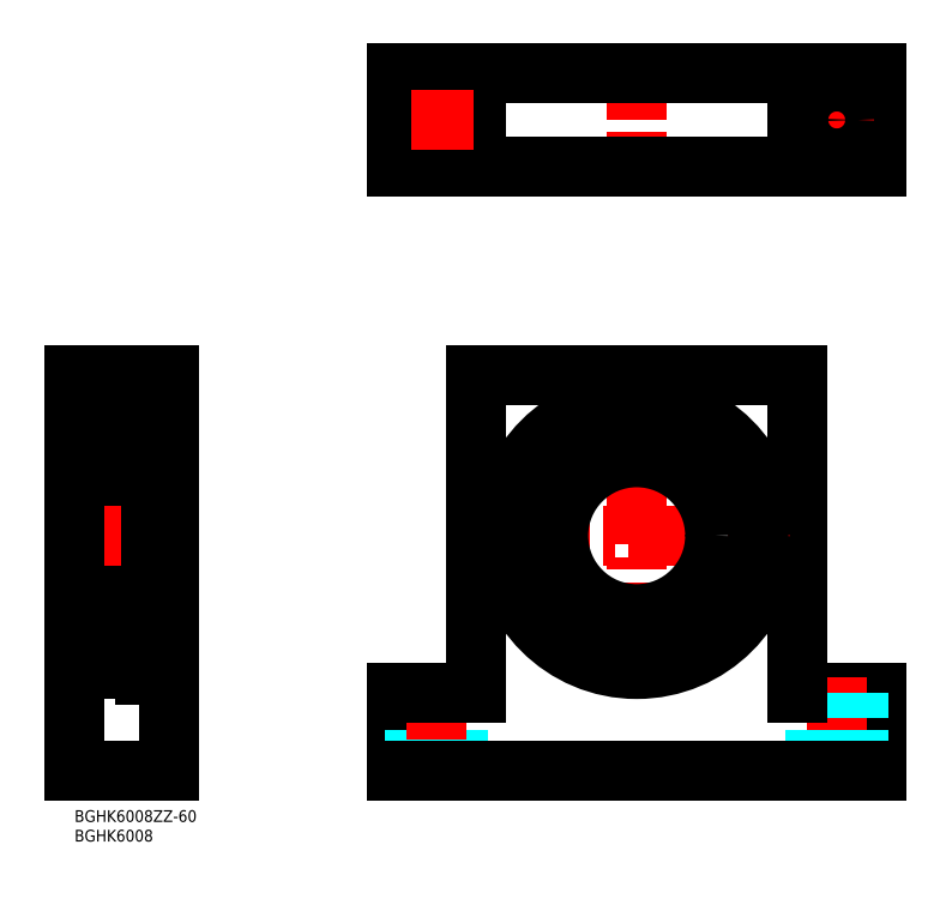
<metadata>
{"format":"dxf","ext":"dxf","renderer":"ezdxf+matplotlib","layout":"modelspace","background":"white","min_lineweight":24,"dpi":150}
</metadata>
<code>
0
SECTION
2
ENTITIES
0
INSERT
8
MSM_CONTINUOUS
2
*U4
10
0
20
0
30
0
0
INSERT
8
MSM_CONTINUOUS
2
*U5
10
0
20
0
30
0
0
LINE
8
MSM_CONTINUOUS
10
184.3
20
30
30
0
11
204.3
21
30
31
0
0
LINE
8
MSM_CONTINUOUS
10
204.3
20
30
30
0
11
204.3
21
10
31
0
0
LINE
8
MSM_CENTER
10
194.3
20
34
30
0
11
194.3
21
6
31
0
0
LINE
8
MSM_DASHED
10
188.8
20
30
30
0
11
188.8
21
10
31
0
0
LINE
8
MSM_DASHED
10
199.8
20
30
30
0
11
199.8
21
10
31
0
0
LINE
8
MSM_CONTINUOUS
10
102.3
20
111
30
0
11
184.3
21
111
31
0
0
LINE
8
MSM_CONTINUOUS
10
4
20
36
30
0
11
18
21
36
31
0
0
LINE
8
MSM_CONTINUOUS
10
0
20
40
30
0
11
3
21
40
31
0
0
LINE
8
MSM_CONTINUOUS
10
82.32
20
30
30
0
11
82.32
21
10
31
0
0
LINE
8
MSM_CONTINUOUS
10
0
20
10
30
0
11
24
21
10
31
0
0
LINE
8
MSM_DASHED
10
86.82
20
30
30
0
11
86.82
21
10
31
0
0
LINE
8
MSM_CONTINUOUS
10
0
20
111
30
0
11
24
21
111
31
0
0
LINE
8
MSM_CONTINUOUS
10
0
20
100
30
0
11
3
21
100
31
0
0
LINE
8
MSM_CONTINUOUS
10
4
20
104
30
0
11
18
21
104
31
0
0
LINE
8
MSM_DASHED
10
97.82
20
30
30
0
11
97.82
21
10
31
0
0
LINE
8
MSM_CENTER
10
92.32
20
34
30
0
11
92.32
21
6
31
0
0
LINE
8
MSM_CONTINUOUS
10
82.32
20
10
30
0
11
204.3
21
10
31
0
0
LINE
8
MSM_CONTINUOUS
10
82.32
20
30
30
0
11
102.3
21
30
31
0
0
LINE
8
MSM_CONTINUOUS
10
3
20
103
30
0
11
3
21
37
31
0
0
LINE
8
MSM_CONTINUOUS
10
18
20
105.5
30
0
11
18
21
34.5
31
0
0
LINE
8
MSM_CENTER
10
-4
20
70
30
0
11
28
21
70
31
0
0
LINE
8
MSM_CONTINUOUS
10
24
20
111
30
0
11
24
21
10
31
0
0
LINE
8
MSM_CONTINUOUS
10
0
20
111
30
0
11
0
21
10
31
0
0
LINE
8
MSM_CONTINUOUS
10
102.3
20
111
30
0
11
102.3
21
30
31
0
0
LINE
8
MSM_CONTINUOUS
10
184.3
20
111
30
0
11
184.3
21
30
31
0
0
LINE
8
MSM_CENTER
10
182.3
20
70
30
0
11
104.3
21
70
31
0
0
LINE
8
MSM_CENTER
10
143.3
20
109
30
0
11
143.3
21
31
31
0
0
LINE
8
MSM_CONTINUOUS
10
4
20
90
30
0
11
17
21
90
31
0
0
LINE
8
MSM_CONTINUOUS
10
16.31
20
99.77
30
0
11
16.23
21
98.88
31
0
0
LINE
8
MSM_CONTINUOUS
10
16.57
20
93.28
30
0
11
16.24
21
94.17
31
0
0
LINE
8
MSM_CONTINUOUS
10
16.26
20
98.35
30
0
11
17.36
21
97.25
31
0
0
ARC
8
MSM_CONTINUOUS
10
16.83
20
99.73
30
0
40
0.53
50
35.06
51
174.9
0
LINE
8
MSM_CONTINUOUS
10
3.642
20
97.25
30
0
11
3.642
21
94.2
31
0
0
LINE
8
MSM_CONTINUOUS
10
3.342
20
97.37
30
0
11
3.342
21
94.2
31
0
0
LINE
8
MSM_CONTINUOUS
10
4.945
20
94.3
30
0
11
7.661
21
94.3
31
0
0
LINE
8
MSM_CONTINUOUS
10
4.162
20
94.2
30
0
11
3.642
21
94.2
31
0
0
LINE
8
MSM_CONTINUOUS
10
3.642
20
93.9
30
0
11
4.162
21
93.9
31
0
0
LINE
8
MSM_CONTINUOUS
10
4.071
20
93.15
30
0
11
4.246
21
93.15
31
0
0
LINE
8
MSM_CONTINUOUS
10
3.2
20
93.6
30
0
11
3.6
21
93.6
31
0
0
ARC
8
MSM_CONTINUOUS
10
3.642
20
94.2
30
0
40
0.3
50
180
51
270
0
LINE
8
MSM_CONTINUOUS
10
3.6
20
93.6
30
0
11
3.918
21
93.22
31
0
0
ARC
8
MSM_CONTINUOUS
10
4.071
20
93.35
30
0
40
0.2
50
220
51
270
0
ARC
8
MSM_CONTINUOUS
10
3.2
20
93.4
30
0
40
0.2
50
90
51
180
0
LINE
8
MSM_CONTINUOUS
10
4.162
20
93.9
30
0
11
4.162
21
94.2
31
0
0
ARC
8
MSM_CONTINUOUS
10
4.246
20
93.35
30
0
40
0.2
50
270
51
340
0
LINE
8
MSM_CONTINUOUS
10
4.434
20
93.28
30
0
11
4.757
21
94.17
31
0
0
ARC
8
MSM_CONTINUOUS
10
4.945
20
94.1
30
0
40
0.2
50
90
51
160
0
LINE
8
MSM_CONTINUOUS
10
4.971
20
98.7
30
0
11
7.297
21
98.7
31
0
0
LINE
8
MSM_CONTINUOUS
10
4.693
20
99.77
30
0
11
4.772
21
98.88
31
0
0
LINE
8
MSM_CONTINUOUS
10
4.395
20
99.73
30
0
11
4.442
21
98.47
31
0
0
LINE
8
MSM_CONTINUOUS
10
3.819
20
99.11
30
0
11
3.991
21
99.35
31
0
0
LINE
8
MSM_CONTINUOUS
10
3.819
20
99.11
30
0
11
3.574
21
99.28
31
0
0
LINE
8
MSM_CONTINUOUS
10
4.742
20
99.22
30
0
11
4.742
21
98.35
31
0
0
LINE
8
MSM_CONTINUOUS
10
4.742
20
98.35
30
0
11
3.642
21
97.25
31
0
0
LINE
8
MSM_CONTINUOUS
10
4.442
20
98.47
30
0
11
3.342
21
97.37
31
0
0
ARC
8
MSM_CONTINUOUS
10
4.971
20
98.9
30
0
40
0.2
50
185.1
51
270
0
ARC
8
MSM_CONTINUOUS
10
4.165
20
99.72
30
0
40
0.23
50
2.131
51
144.9
0
ARC
8
MSM_CONTINUOUS
10
4.165
20
99.73
30
0
40
0.53
50
5.065
51
144.9
0
ARC
8
MSM_CONTINUOUS
10
3.745
20
99.53
30
0
40
0.3
50
144.9
51
235
0
LINE
8
MSM_CONTINUOUS
10
3.746
20
99.53
30
0
11
3.977
21
99.86
31
0
0
LINE
8
MSM_CONTINUOUS
10
3.991
20
99.35
30
0
11
3.746
21
99.53
31
0
0
LINE
8
MSM_CONTINUOUS
10
3.2
20
99.7
30
0
11
3.5
21
99.7
31
0
0
LINE
8
MSM_CONTINUOUS
10
3.5
20
99.7
30
0
11
3.731
21
100
31
0
0
ARC
8
MSM_CONTINUOUS
10
3.2
20
99.9
30
0
40
0.2
50
180
51
270
0
LINE
8
MSM_CONTINUOUS
10
16.05
20
94.3
30
0
11
13.34
21
94.3
31
0
0
ARC
8
MSM_CONTINUOUS
10
16.05
20
94.1
30
0
40
0.2
50
20.03
51
90
0
LINE
8
MSM_CONTINUOUS
10
16.26
20
99.22
30
0
11
16.26
21
98.35
31
0
0
LINE
8
MSM_CONTINUOUS
10
16.03
20
98.7
30
0
11
13.7
21
98.7
31
0
0
ARC
8
MSM_CONTINUOUS
10
16.03
20
98.9
30
0
40
0.2
50
270
51
354.9
0
LINE
8
MSM_CONTINUOUS
10
17.66
20
97.37
30
0
11
17.66
21
94.2
31
0
0
LINE
8
MSM_CONTINUOUS
10
17.36
20
97.25
30
0
11
17.36
21
94.2
31
0
0
LINE
8
MSM_CONTINUOUS
10
17.8
20
93.6
30
0
11
17.4
21
93.6
31
0
0
ARC
8
MSM_CONTINUOUS
10
16.75
20
93.35
30
0
40
0.2
50
200
51
270
0
LINE
8
MSM_CONTINUOUS
10
16.93
20
93.15
30
0
11
16.75
21
93.15
31
0
0
ARC
8
MSM_CONTINUOUS
10
16.93
20
93.35
30
0
40
0.2
50
270
51
320
0
LINE
8
MSM_CONTINUOUS
10
17.4
20
93.6
30
0
11
17.08
21
93.22
31
0
0
ARC
8
MSM_CONTINUOUS
10
17.36
20
94.2
30
0
40
0.3
50
270
51
0
0
LINE
8
MSM_CONTINUOUS
10
17.36
20
93.9
30
0
11
16.84
21
93.9
31
0
0
LINE
8
MSM_CONTINUOUS
10
16.84
20
93.9
30
0
11
16.84
21
94.2
31
0
0
LINE
8
MSM_CONTINUOUS
10
16.84
20
94.2
30
0
11
17.36
21
94.2
31
0
0
ARC
8
MSM_CONTINUOUS
10
17.8
20
93.4
30
0
40
0.2
50
0
51
90
0
LINE
8
MSM_CONTINUOUS
10
16.6
20
99.73
30
0
11
16.56
21
98.47
31
0
0
LINE
8
MSM_CONTINUOUS
10
17.18
20
99.11
30
0
11
17.43
21
99.28
31
0
0
LINE
8
MSM_CONTINUOUS
10
17.18
20
99.11
30
0
11
17.01
21
99.35
31
0
0
LINE
8
MSM_CONTINUOUS
10
16.56
20
98.47
30
0
11
17.66
21
97.37
31
0
0
LINE
8
MSM_CONTINUOUS
10
17.8
20
99.7
30
0
11
17.5
21
99.7
31
0
0
LINE
8
MSM_CONTINUOUS
10
17.25
20
99.53
30
0
11
17.02
21
99.86
31
0
0
ARC
8
MSM_CONTINUOUS
10
17.25
20
99.53
30
0
40
0.3
50
305
51
35.06
0
LINE
8
MSM_CONTINUOUS
10
17.01
20
99.35
30
0
11
17.25
21
99.53
31
0
0
LINE
8
MSM_CONTINUOUS
10
17.5
20
99.7
30
0
11
17.27
21
100
31
0
0
ARC
8
MSM_CONTINUOUS
10
16.83
20
99.72
30
0
40
0.23
50
35.06
51
177.9
0
ARC
8
MSM_CONTINUOUS
10
17.8
20
99.9
30
0
40
0.2
50
270
51
0
0
ARC
8
MSM_CONTINUOUS
10
4
20
103
30
0
40
1
50
90
51
180
0
ARC
8
MSM_CONTINUOUS
10
17
20
103
30
0
40
1
50
0
51
90
0
ARC
8
MSM_CONTINUOUS
10
4
20
91
30
0
40
1
50
180
51
270
0
ARC
8
MSM_CONTINUOUS
10
17
20
91
30
0
40
1
50
270
51
0
0
CIRCLE
8
MSM_CONTINUOUS
10
10.5
20
96.75
30
0
40
3.75
0
CIRCLE
8
MSM_CONTINUOUS
10
10.5
20
43.25
30
0
40
3.75
0
LINE
8
MSM_CONTINUOUS
10
4
20
50
30
0
11
17
21
50
31
0
0
LINE
8
MSM_CONTINUOUS
10
3.642
20
42.75
30
0
11
3.642
21
45.8
31
0
0
LINE
8
MSM_CONTINUOUS
10
3.342
20
42.63
30
0
11
3.342
21
45.8
31
0
0
ARC
8
MSM_CONTINUOUS
10
3.2
20
46.6
30
0
40
0.2
50
180
51
270
0
ARC
8
MSM_CONTINUOUS
10
4
20
49
30
0
40
1
50
90
51
180
0
LINE
8
MSM_CONTINUOUS
10
4.945
20
45.7
30
0
11
7.661
21
45.7
31
0
0
LINE
8
MSM_CONTINUOUS
10
4.162
20
45.8
30
0
11
3.642
21
45.8
31
0
0
ARC
8
MSM_CONTINUOUS
10
4.945
20
45.9
30
0
40
0.2
50
200
51
270
0
LINE
8
MSM_CONTINUOUS
10
3.642
20
46.1
30
0
11
4.162
21
46.1
31
0
0
LINE
8
MSM_CONTINUOUS
10
4.071
20
46.85
30
0
11
4.246
21
46.85
31
0
0
LINE
8
MSM_CONTINUOUS
10
3.2
20
46.4
30
0
11
3.6
21
46.4
31
0
0
LINE
8
MSM_CONTINUOUS
10
3.6
20
46.4
30
0
11
3.918
21
46.78
31
0
0
ARC
8
MSM_CONTINUOUS
10
4.071
20
46.65
30
0
40
0.2
50
90
51
140
0
ARC
8
MSM_CONTINUOUS
10
4.246
20
46.65
30
0
40
0.2
50
20.03
51
90
0
ARC
8
MSM_CONTINUOUS
10
3.642
20
45.8
30
0
40
0.3
50
90
51
180
0
LINE
8
MSM_CONTINUOUS
10
4.162
20
46.1
30
0
11
4.162
21
45.8
31
0
0
LINE
8
MSM_CONTINUOUS
10
4.434
20
46.72
30
0
11
4.757
21
45.83
31
0
0
ARC
8
MSM_CONTINUOUS
10
4
20
37
30
0
40
1
50
180
51
270
0
ARC
8
MSM_CONTINUOUS
10
3.2
20
40.1
30
0
40
0.2
50
90
51
180
0
LINE
8
MSM_CONTINUOUS
10
4.971
20
41.3
30
0
11
7.297
21
41.3
31
0
0
ARC
8
MSM_CONTINUOUS
10
4.165
20
40.27
30
0
40
0.53
50
215.1
51
354.9
0
LINE
8
MSM_CONTINUOUS
10
4.395
20
40.27
30
0
11
4.442
21
41.53
31
0
0
LINE
8
MSM_CONTINUOUS
10
4.742
20
40.78
30
0
11
4.742
21
41.65
31
0
0
ARC
8
MSM_CONTINUOUS
10
4.971
20
41.1
30
0
40
0.2
50
90
51
174.9
0
LINE
8
MSM_CONTINUOUS
10
4.742
20
41.65
30
0
11
3.642
21
42.75
31
0
0
LINE
8
MSM_CONTINUOUS
10
4.442
20
41.53
30
0
11
3.342
21
42.63
31
0
0
LINE
8
MSM_CONTINUOUS
10
3.819
20
40.89
30
0
11
3.991
21
40.65
31
0
0
LINE
8
MSM_CONTINUOUS
10
3.819
20
40.89
30
0
11
3.574
21
40.72
31
0
0
ARC
8
MSM_CONTINUOUS
10
3.745
20
40.47
30
0
40
0.3
50
125
51
215.1
0
LINE
8
MSM_CONTINUOUS
10
3.991
20
40.65
30
0
11
3.746
21
40.47
31
0
0
LINE
8
MSM_CONTINUOUS
10
3.2
20
40.3
30
0
11
3.5
21
40.3
31
0
0
LINE
8
MSM_CONTINUOUS
10
4.693
20
40.23
30
0
11
4.772
21
41.12
31
0
0
ARC
8
MSM_CONTINUOUS
10
4.165
20
40.28
30
0
40
0.23
50
215.1
51
357.9
0
LINE
8
MSM_CONTINUOUS
10
3.746
20
40.47
30
0
11
3.977
21
40.14
31
0
0
LINE
8
MSM_CONTINUOUS
10
3.5
20
40.3
30
0
11
3.731
21
39.97
31
0
0
LINE
8
MSM_CONTINUOUS
10
17.66
20
42.63
30
0
11
17.66
21
45.8
31
0
0
LINE
8
MSM_CONTINUOUS
10
17.36
20
42.75
30
0
11
17.36
21
45.8
31
0
0
LINE
8
MSM_CONTINUOUS
10
16.05
20
45.7
30
0
11
13.34
21
45.7
31
0
0
ARC
8
MSM_CONTINUOUS
10
17
20
49
30
0
40
1
50
0
51
90
0
ARC
8
MSM_CONTINUOUS
10
17.36
20
45.8
30
0
40
0.3
50
0
51
90
0
LINE
8
MSM_CONTINUOUS
10
17.8
20
46.4
30
0
11
17.4
21
46.4
31
0
0
LINE
8
MSM_CONTINUOUS
10
16.57
20
46.72
30
0
11
16.24
21
45.83
31
0
0
LINE
8
MSM_CONTINUOUS
10
16.84
20
46.1
30
0
11
16.84
21
45.8
31
0
0
LINE
8
MSM_CONTINUOUS
10
16.93
20
46.85
30
0
11
16.75
21
46.85
31
0
0
ARC
8
MSM_CONTINUOUS
10
16.93
20
46.65
30
0
40
0.2
50
40
51
90
0
LINE
8
MSM_CONTINUOUS
10
17.4
20
46.4
30
0
11
17.08
21
46.78
31
0
0
LINE
8
MSM_CONTINUOUS
10
17.36
20
46.1
30
0
11
16.84
21
46.1
31
0
0
ARC
8
MSM_CONTINUOUS
10
16.75
20
46.65
30
0
40
0.2
50
90
51
160
0
LINE
8
MSM_CONTINUOUS
10
16.84
20
45.8
30
0
11
17.36
21
45.8
31
0
0
ARC
8
MSM_CONTINUOUS
10
16.05
20
45.9
30
0
40
0.2
50
270
51
340
0
ARC
8
MSM_CONTINUOUS
10
17.8
20
46.6
30
0
40
0.2
50
270
51
0
0
LINE
8
MSM_CONTINUOUS
10
16.03
20
41.3
30
0
11
13.7
21
41.3
31
0
0
LINE
8
MSM_CONTINUOUS
10
17.8
20
40.3
30
0
11
17.5
21
40.3
31
0
0
ARC
8
MSM_CONTINUOUS
10
17.25
20
40.47
30
0
40
0.3
50
324.9
51
55.04
0
LINE
8
MSM_CONTINUOUS
10
16.56
20
41.53
30
0
11
17.66
21
42.63
31
0
0
ARC
8
MSM_CONTINUOUS
10
16.83
20
40.27
30
0
40
0.53
50
185.1
51
324.9
0
LINE
8
MSM_CONTINUOUS
10
17.18
20
40.89
30
0
11
17.43
21
40.72
31
0
0
LINE
8
MSM_CONTINUOUS
10
17.18
20
40.89
30
0
11
17.01
21
40.65
31
0
0
LINE
8
MSM_CONTINUOUS
10
17.01
20
40.65
30
0
11
17.25
21
40.47
31
0
0
LINE
8
MSM_CONTINUOUS
10
16.26
20
41.65
30
0
11
17.36
21
42.75
31
0
0
LINE
8
MSM_CONTINUOUS
10
16.26
20
40.78
30
0
11
16.26
21
41.65
31
0
0
ARC
8
MSM_CONTINUOUS
10
16.03
20
41.1
30
0
40
0.2
50
5.065
51
90
0
LINE
8
MSM_CONTINUOUS
10
16.6
20
40.27
30
0
11
16.56
21
41.53
31
0
0
LINE
8
MSM_CONTINUOUS
10
17.25
20
40.47
30
0
11
17.02
21
40.14
31
0
0
LINE
8
MSM_CONTINUOUS
10
17.5
20
40.3
30
0
11
17.27
21
39.97
31
0
0
LINE
8
MSM_CONTINUOUS
10
16.31
20
40.23
30
0
11
16.23
21
41.12
31
0
0
ARC
8
MSM_CONTINUOUS
10
16.83
20
40.28
30
0
40
0.23
50
182.1
51
324.9
0
ARC
8
MSM_CONTINUOUS
10
17.8
20
40.1
30
0
40
0.2
50
0
51
90
0
ARC
8
MSM_CONTINUOUS
10
17
20
37
30
0
40
1
50
270
51
0
0
CIRCLE
8
MSM_CONTINUOUS
10
143.3
20
70
30
0
40
34
0
ARC
8
MSM_CONTINUOUS
10
155.9
20
39.49
30
0
40
2.5
50
198
51
224
0
LINE
8
MSM_CONTINUOUS
10
153.1
20
39.97
30
0
11
153.5
21
38.71
31
0
0
ARC
8
MSM_CONTINUOUS
10
156.6
20
41.11
30
0
40
3.7
50
57.54
51
198
0
ARC
8
MSM_CONTINUOUS
10
160.6
20
47.36
30
0
40
3.7
50
237.5
51
309.2
0
ARC
8
MSM_CONTINUOUS
10
143.3
20
68.5
30
0
40
31
50
309.2
51
230.8
0
ARC
8
MSM_CONTINUOUS
10
126
20
47.36
30
0
40
3.7
50
230.8
51
302.5
0
ARC
8
MSM_CONTINUOUS
10
130
20
41.11
30
0
40
3.7
50
342
51
122.5
0
LINE
8
MSM_CONTINUOUS
10
133.1
20
38.71
30
0
11
133.5
21
39.97
31
0
0
ARC
8
MSM_CONTINUOUS
10
130.8
20
39.49
30
0
40
2.5
50
316
51
342
0
CIRCLE
8
MSM_CONTINUOUS
10
156.6
20
41.11
30
0
40
1.25
0
CIRCLE
8
MSM_CONTINUOUS
10
130
20
41.11
30
0
40
1.25
0
LINE
8
MSM_CONTINUOUS
10
18
20
44.81
30
1.25
11
20.5
21
44.81
31
1.25
0
LINE
8
MSM_CONTINUOUS
10
18
20
99.5
30
1.25
11
20.5
21
99.5
31
1.25
0
LINE
8
MSM_CONTINUOUS
10
18
20
105.5
30
1.25
11
20.7
21
105.5
31
1.25
0
LINE
8
MSM_CONTINUOUS
10
20.5
20
105.5
30
0.75
11
20.5
21
36.99
31
0.75
0
LINE
8
MSM_CONTINUOUS
10
20.5
20
36.99
30
0.75
11
18
21
36.99
31
0.75
0
LINE
8
MSM_CONTINUOUS
10
18
20
34.5
30
1.25
11
20.7
21
34.5
31
1.25
0
LINE
8
MSM_CONTINUOUS
10
20.7
20
105.5
30
0
11
20.7
21
34.5
31
0
0
LINE
8
MSM_CONTINUOUS
10
20.7
20
104
30
1.25
11
24
21
104
31
1.25
0
LINE
8
MSM_CONTINUOUS
10
20.7
20
36
30
1.25
11
24
21
36
31
1.25
0
LINE
8
MSM_CONTINUOUS
10
102.3
20
188
30
0
11
102.3
21
164
31
0
0
LINE
8
MSM_CONTINUOUS
10
184.3
20
188
30
0
11
184.3
21
164
31
0
0
LINE
8
MSM_CONTINUOUS
10
204.3
20
188
30
0
11
204.3
21
164
31
0
0
LINE
8
MSM_CONTINUOUS
10
82.32
20
188
30
0
11
82.32
21
164
31
0
0
LINE
8
MSM_CENTER
10
92.32
20
185.5
30
0
11
92.32
21
166.5
31
0
0
LINE
8
MSM_CENTER
10
194.3
20
185.5
30
0
11
194.3
21
166.5
31
0
0
LINE
8
MSM_CENTER
10
143.3
20
192
30
0
11
143.3
21
160
31
0
0
LINE
8
MSM_CONTINUOUS
10
82.32
20
164
30
0
11
204.3
21
164
31
0
0
LINE
8
MSM_CONTINUOUS
10
82.32
20
188
30
0
11
204.3
21
188
31
0
0
LINE
8
MSM_CENTER
10
203.8
20
176
30
0
11
184.8
21
176
31
0
0
CIRCLE
8
MSM_CONTINUOUS
10
92.32
20
176
30
0
40
5.5
0
CIRCLE
8
MSM_CONTINUOUS
10
194.3
20
176
30
0
40
5.5
0
LINE
8
MSM_CENTER
10
101.8
20
176
30
0
11
82.82
21
176
31
0
0
CIRCLE
8
MSM_CONTINUOUS
10
143.3
20
70
30
0
40
20
0
ENDSEC
0
EOF

</code>
